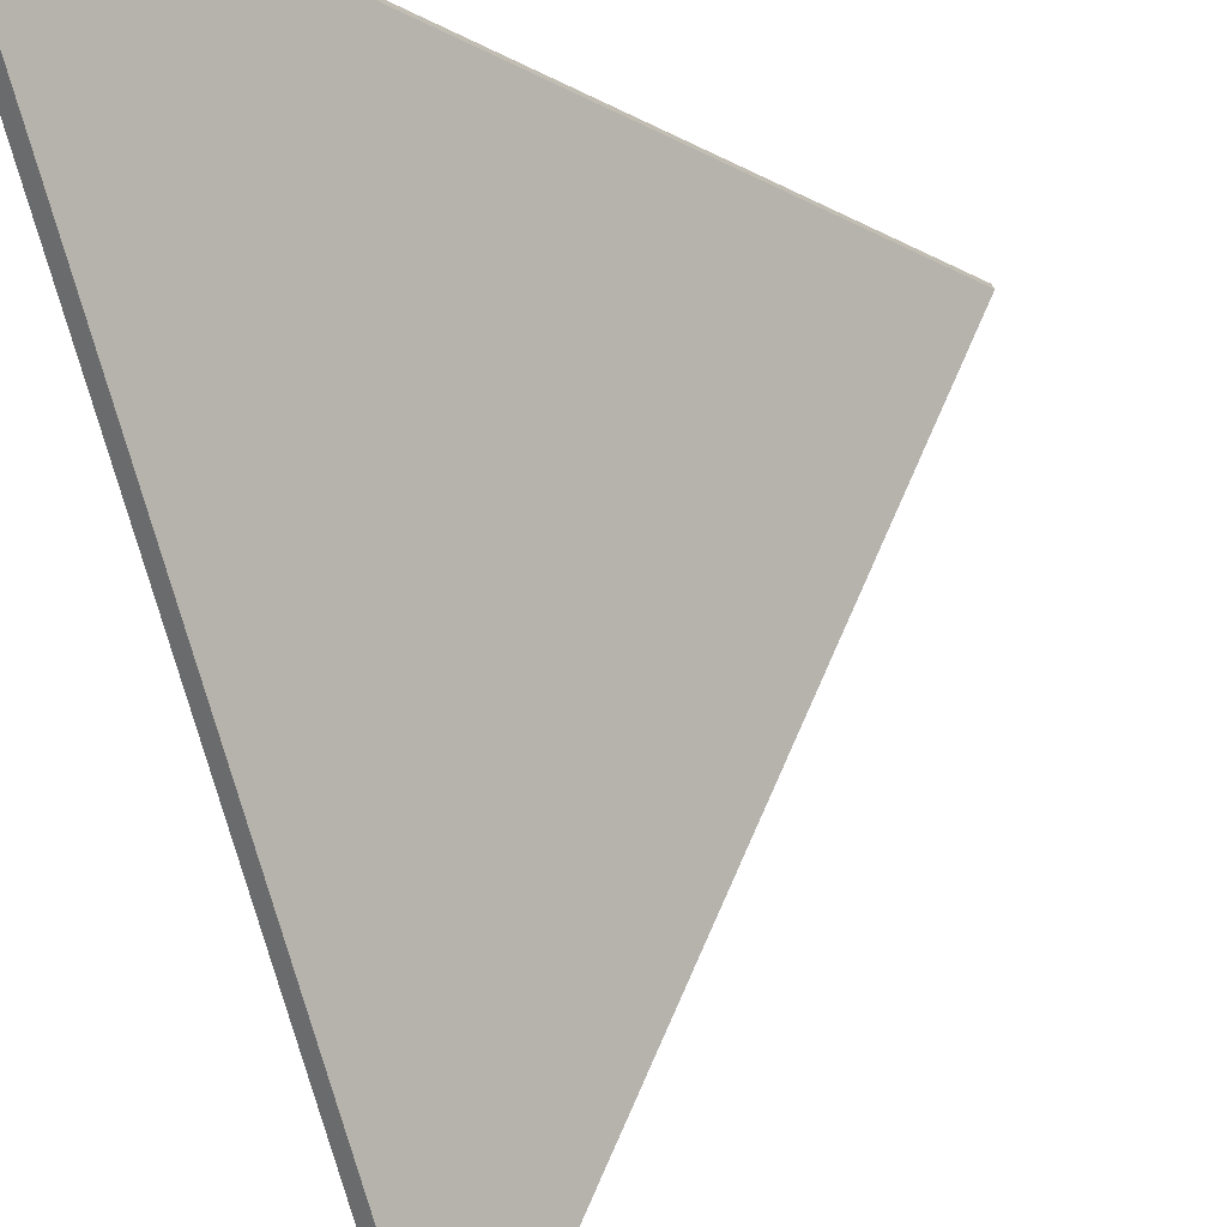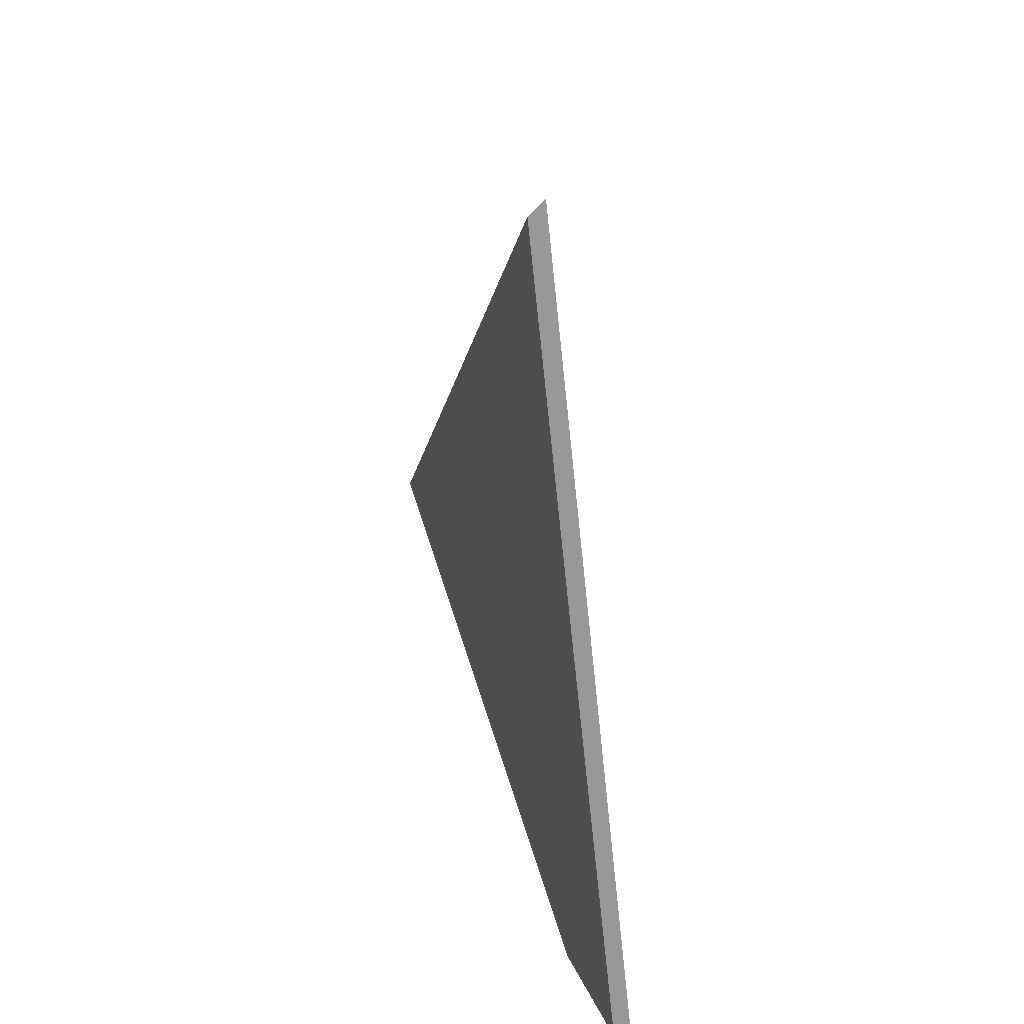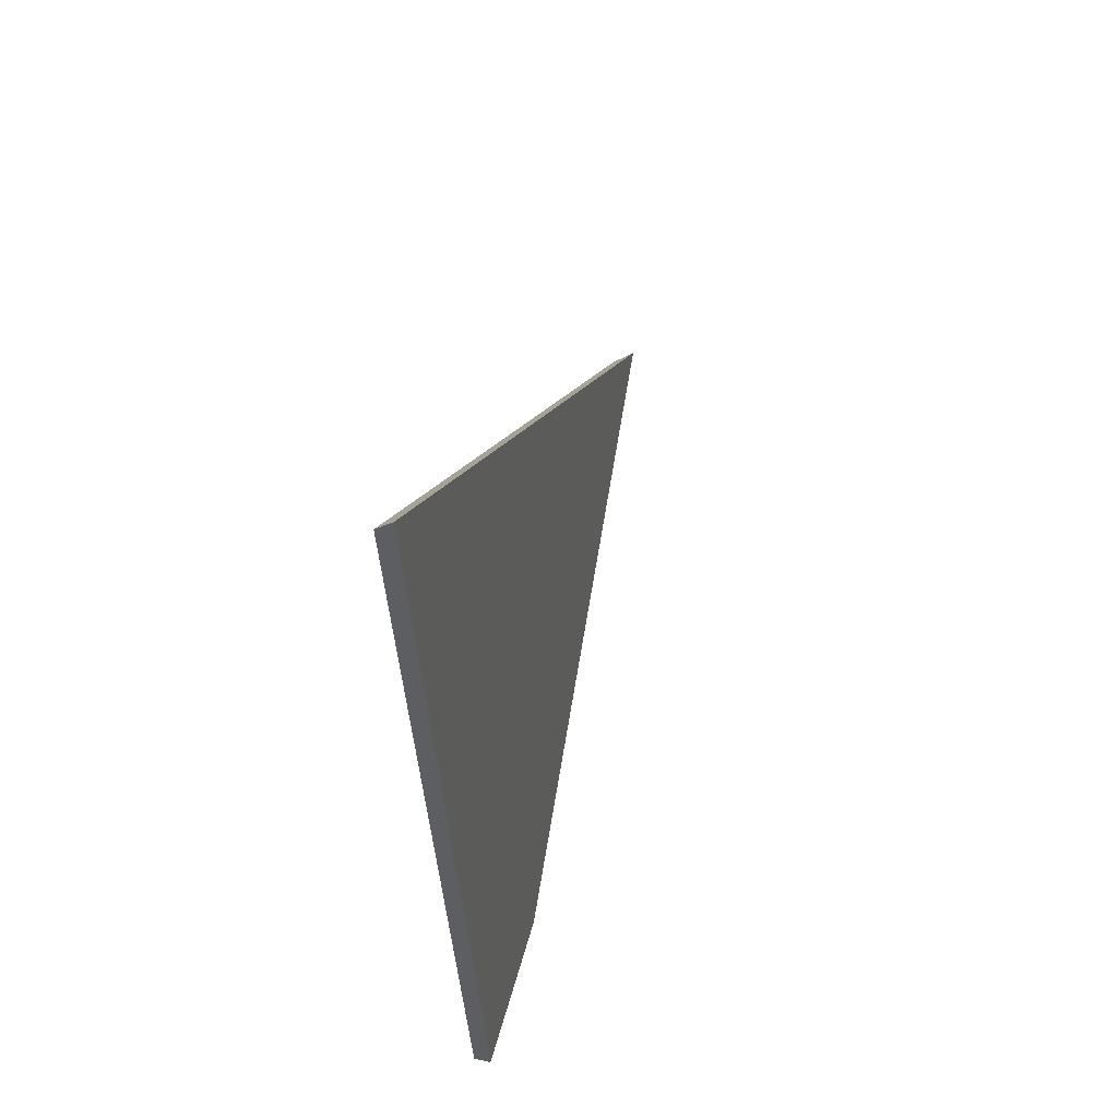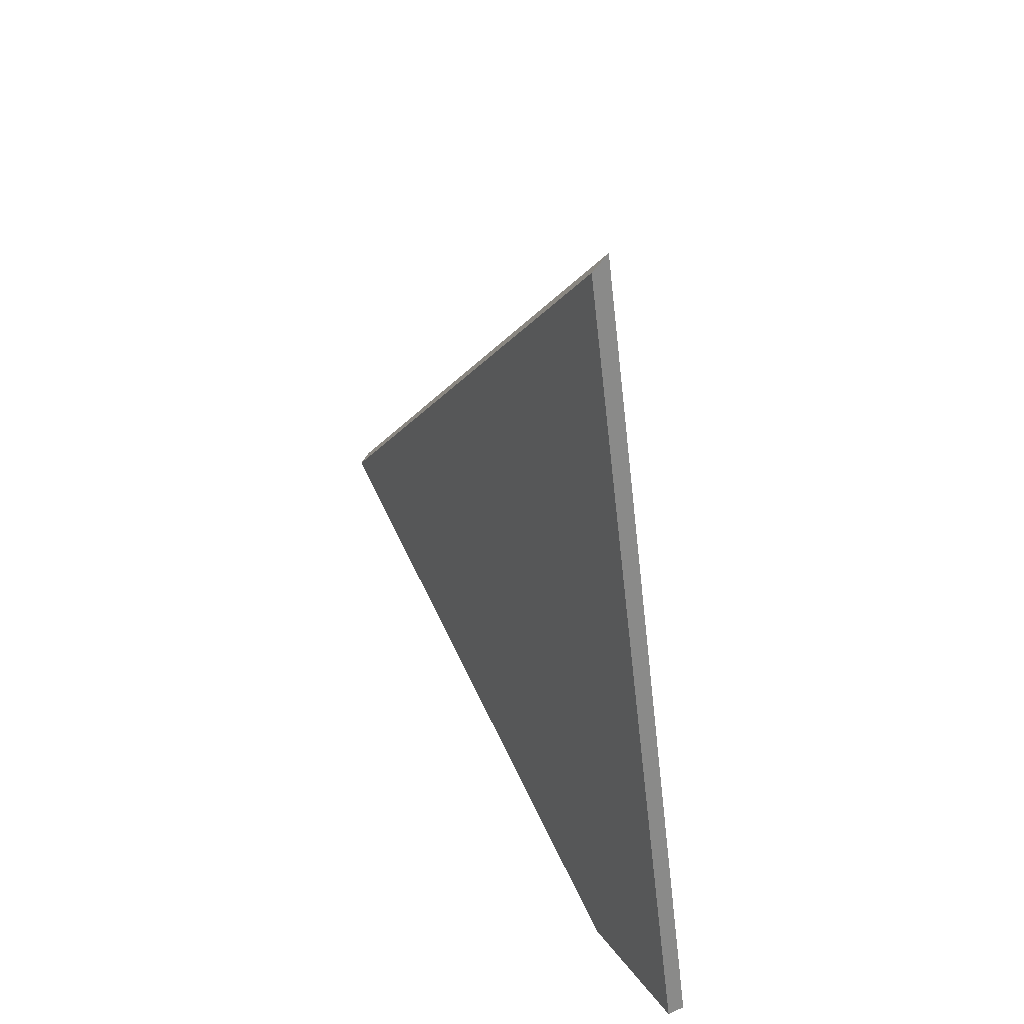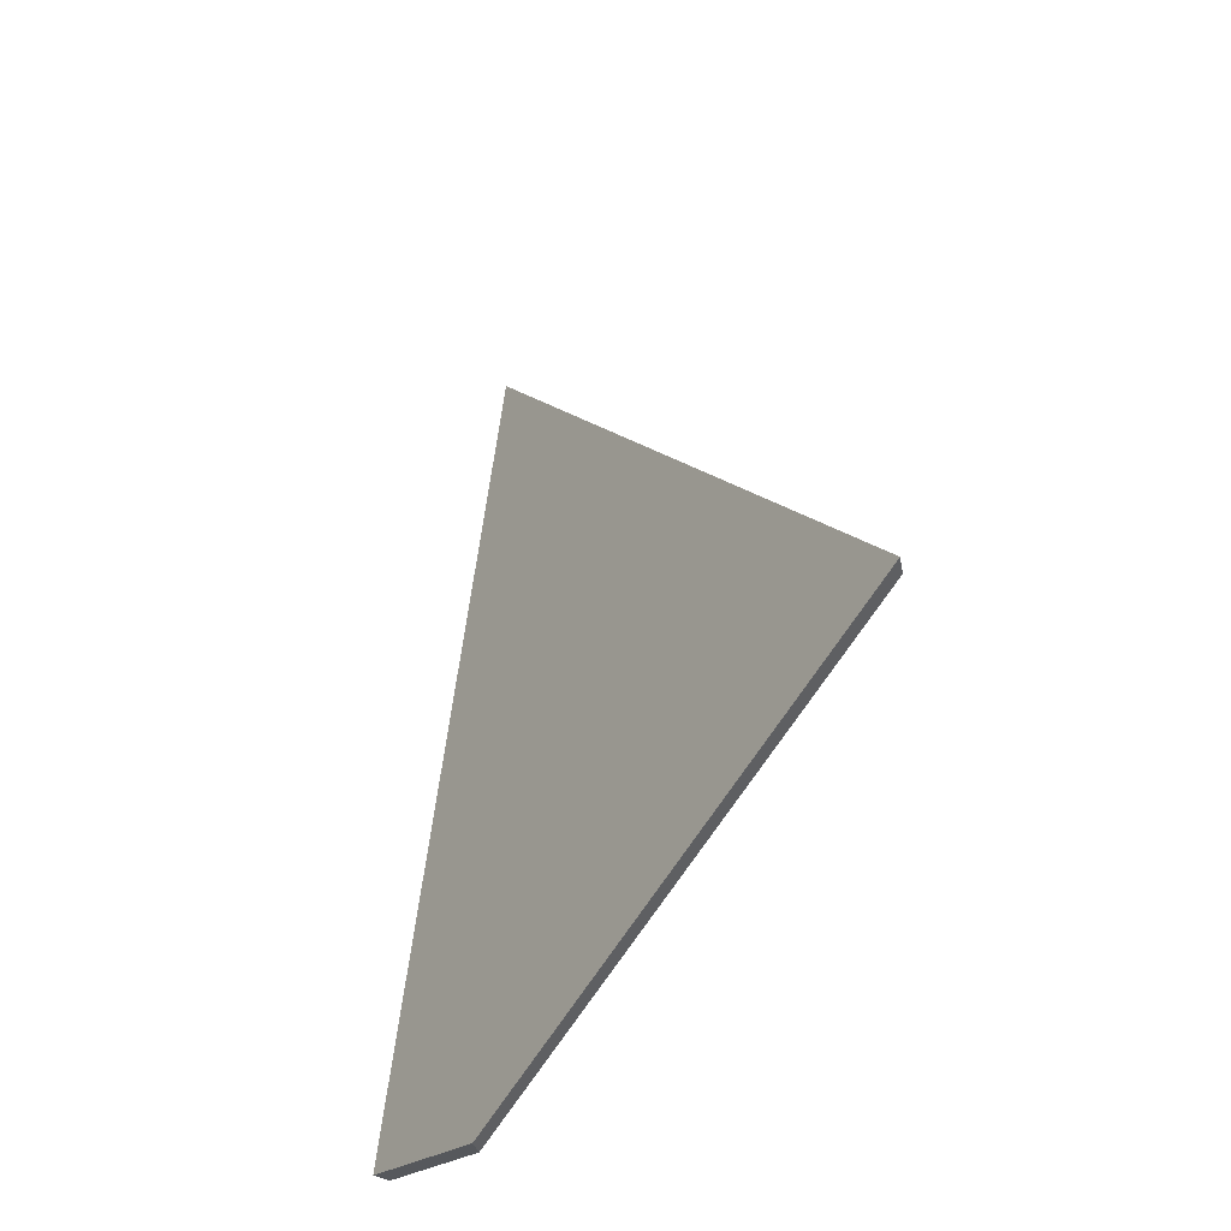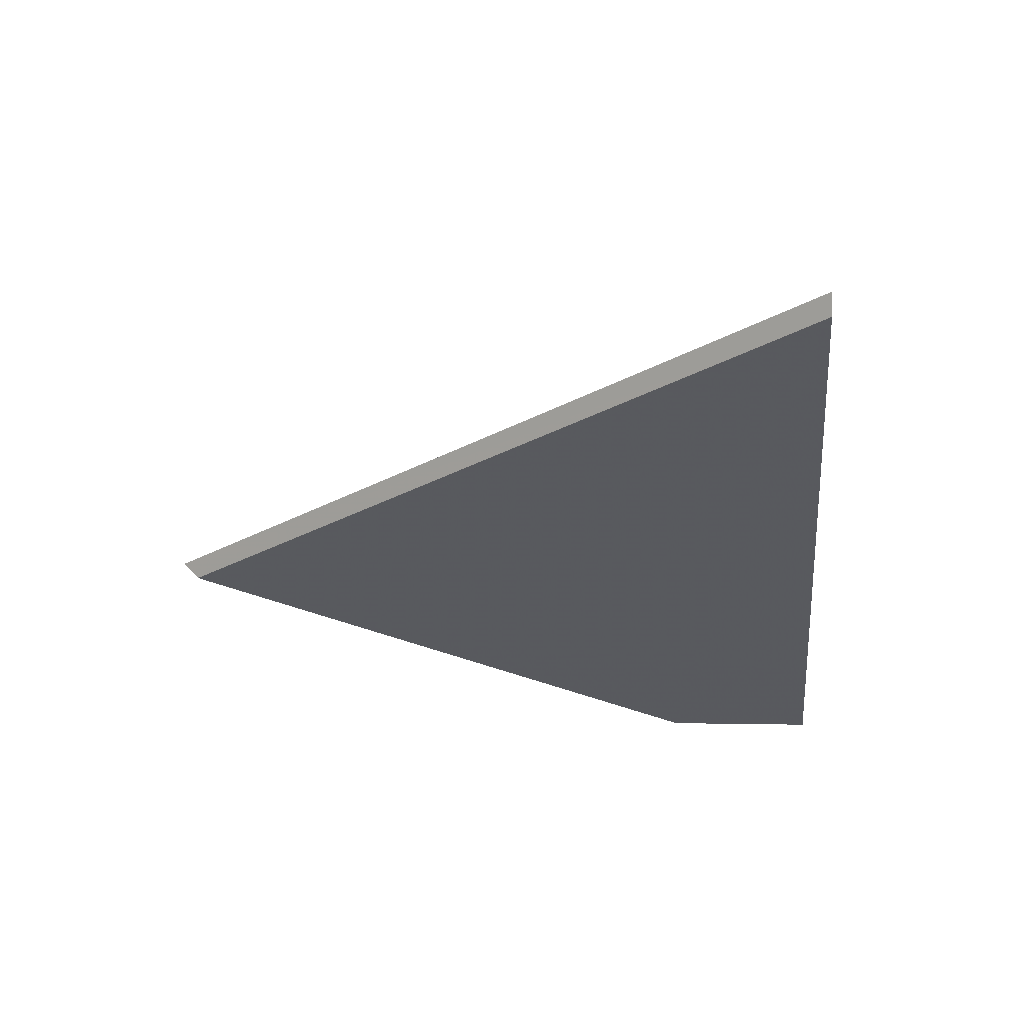
<metadata>
{"format":"obj","ext":"obj","renderer":"f3d","projection":"perspective","resolution":1024,"background":"white","views":[{"elev":-76.5,"azim":-171.1,"up":"+Y"},{"elev":25.9,"azim":28.4,"up":"+Z"},{"elev":55.9,"azim":59.5,"up":"+Z"},{"elev":32.6,"azim":17.8,"up":"+Z"},{"elev":-30.0,"azim":-169.7,"up":"+Z"},{"elev":54.7,"azim":-41.4,"up":"+Z"}]}
</metadata>
<code>
v -6.247 0.2192 -3.648
v -6.235 0.2078 -3.646
v -6.246 0.2078 -3.559
v -6.289 0.2576 -3.615
v -6.289 0.2602 -3.615
v -6.289 0.2576 -3.615
v -6.246 0.2078 -3.559
v -6.245 0.2091 -3.557
v -6.245 0.2091 -3.557
v -6.246 0.2078 -3.559
v -6.235 0.2078 -3.646
v -6.234 0.2091 -3.646
v -6.234 0.2091 -3.646
v -6.235 0.2078 -3.646
v -6.247 0.2192 -3.648
v -6.247 0.2218 -3.648
v -6.247 0.2218 -3.648
v -6.247 0.2192 -3.648
v -6.289 0.2576 -3.615
v -6.289 0.2602 -3.615
v -6.289 0.2602 -3.615
v -6.245 0.2091 -3.557
v -6.234 0.2091 -3.646
v -6.247 0.2218 -3.648
f 1 2 3
f 1 3 4
f 5 6 7
f 5 7 8
f 9 10 11
f 9 11 12
f 13 14 15
f 13 15 16
f 17 18 19
f 17 19 20
f 21 22 23
f 21 23 24

</code>
